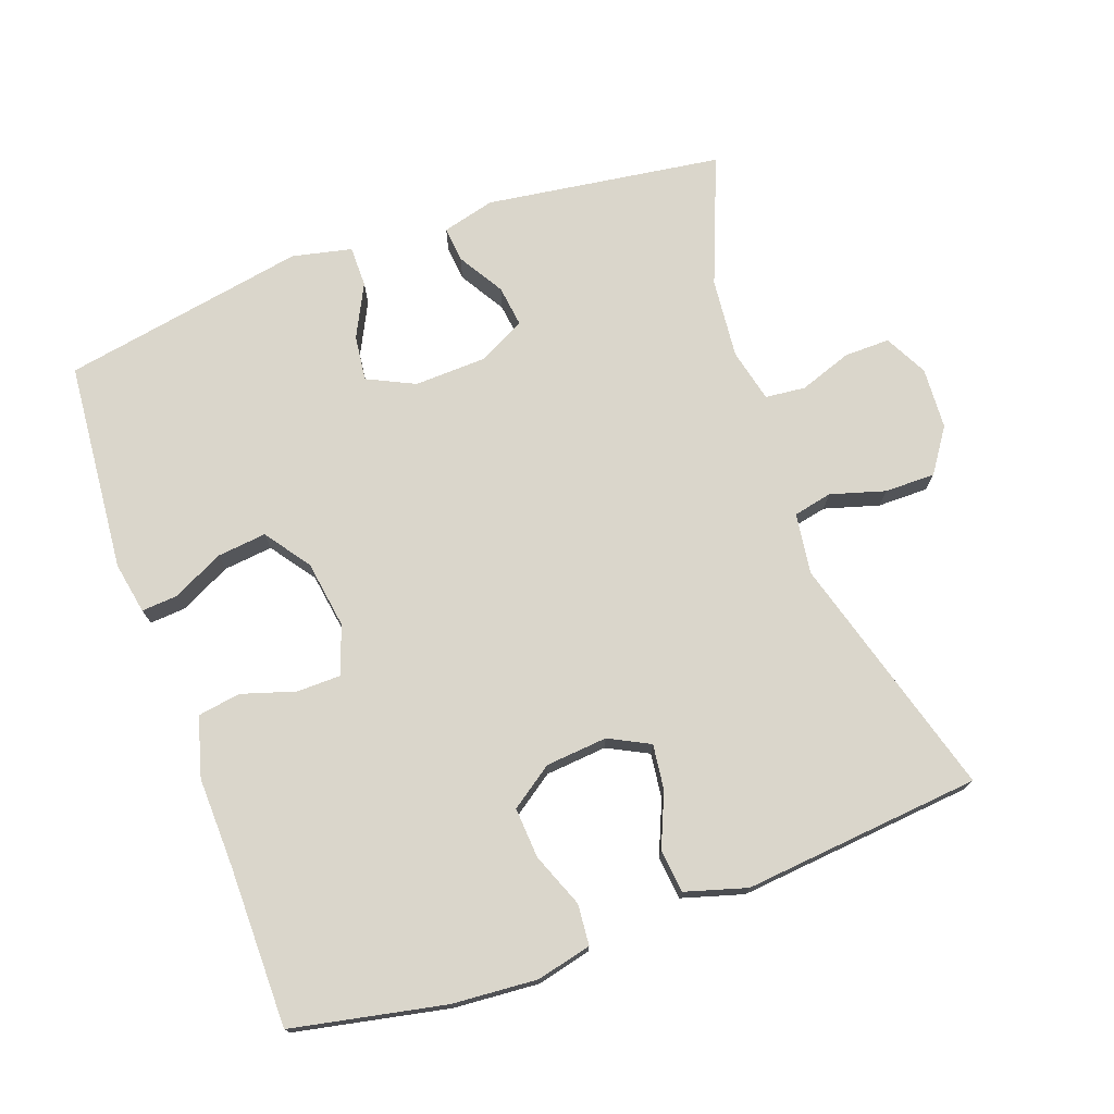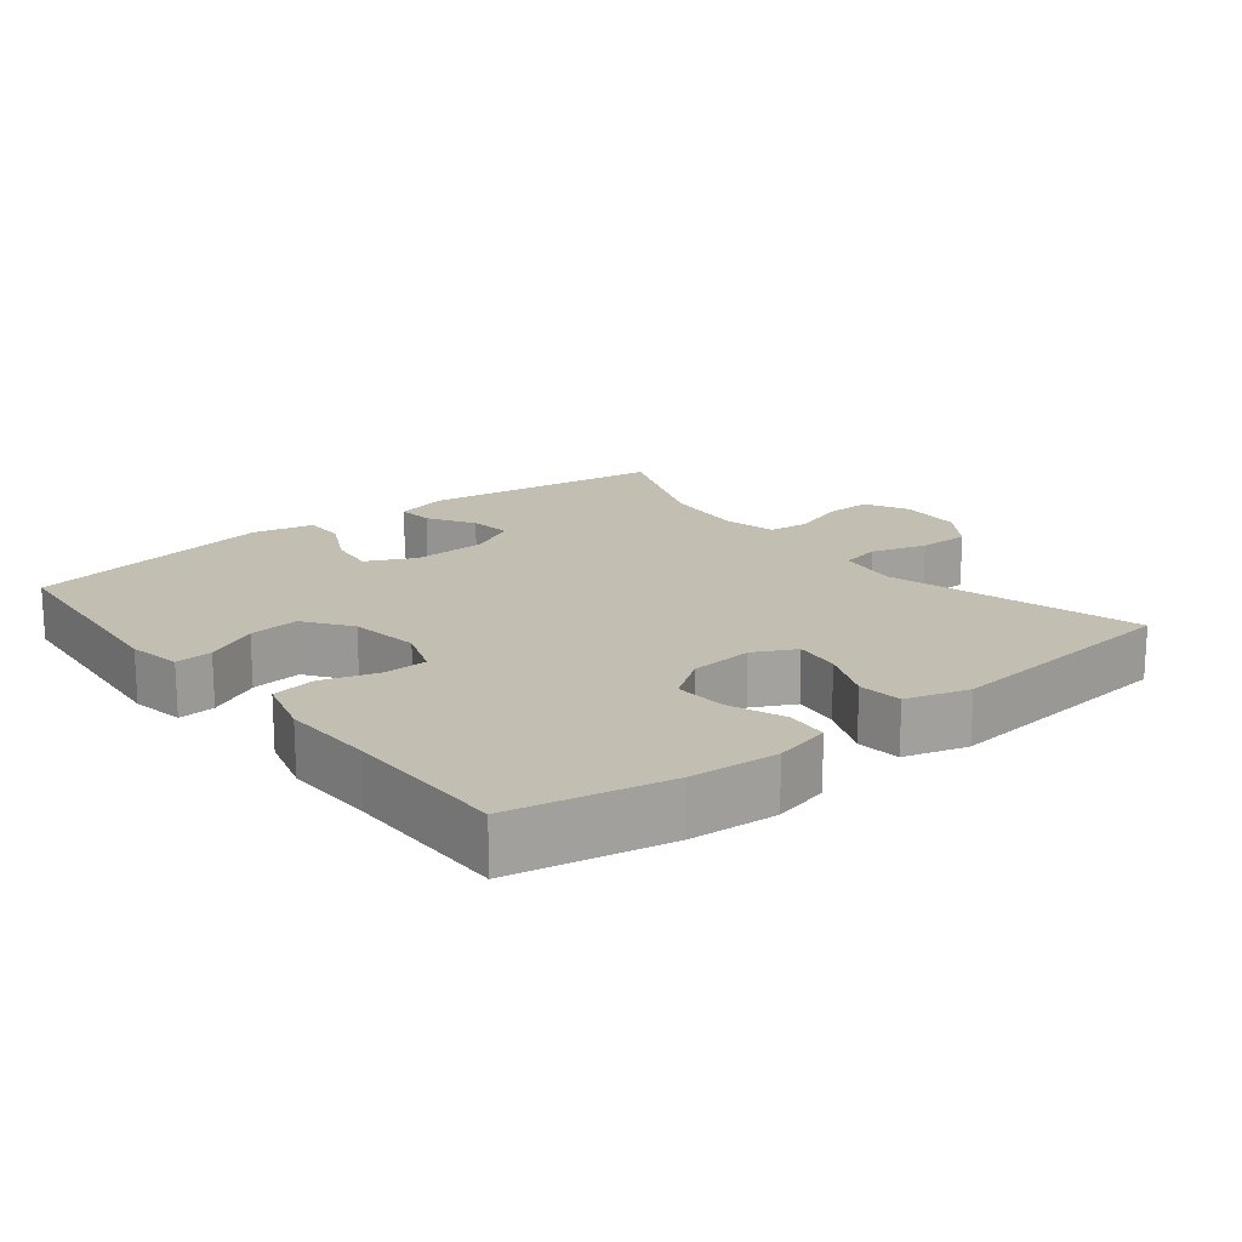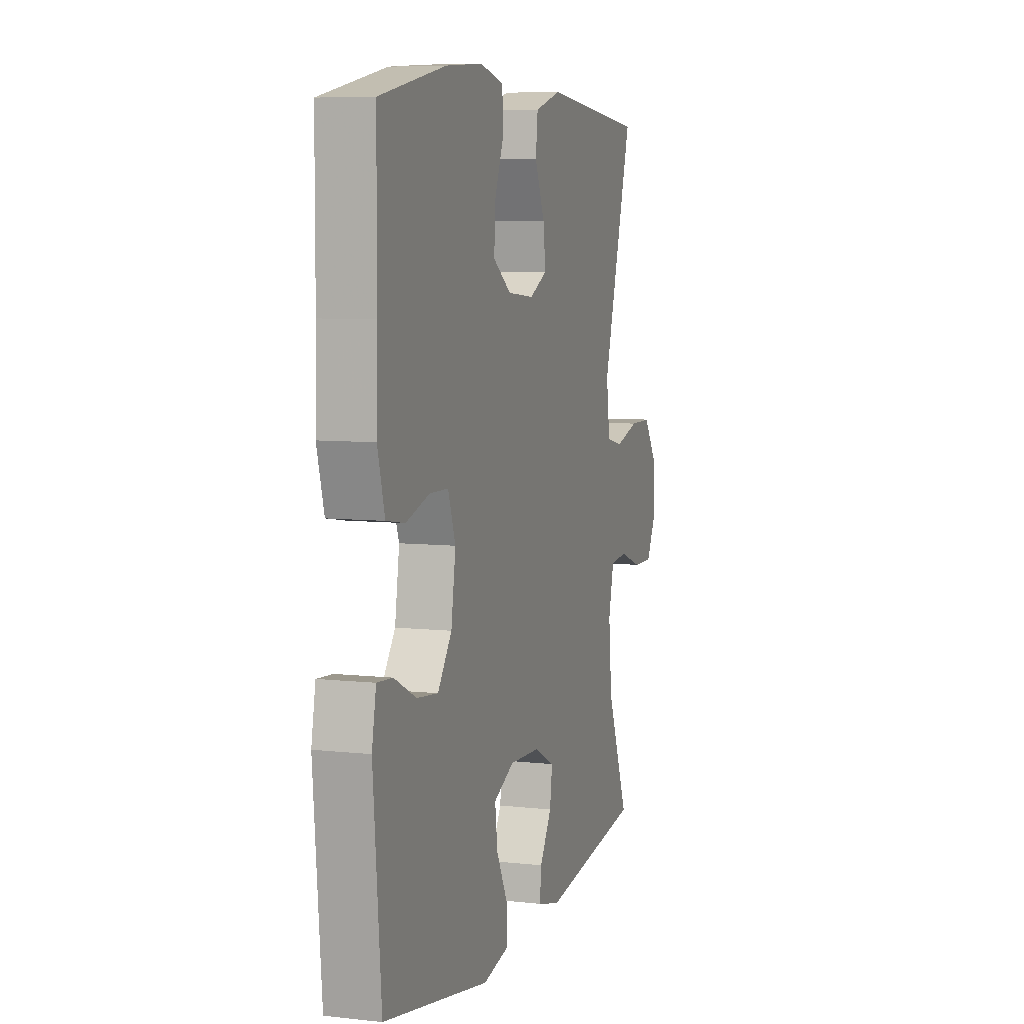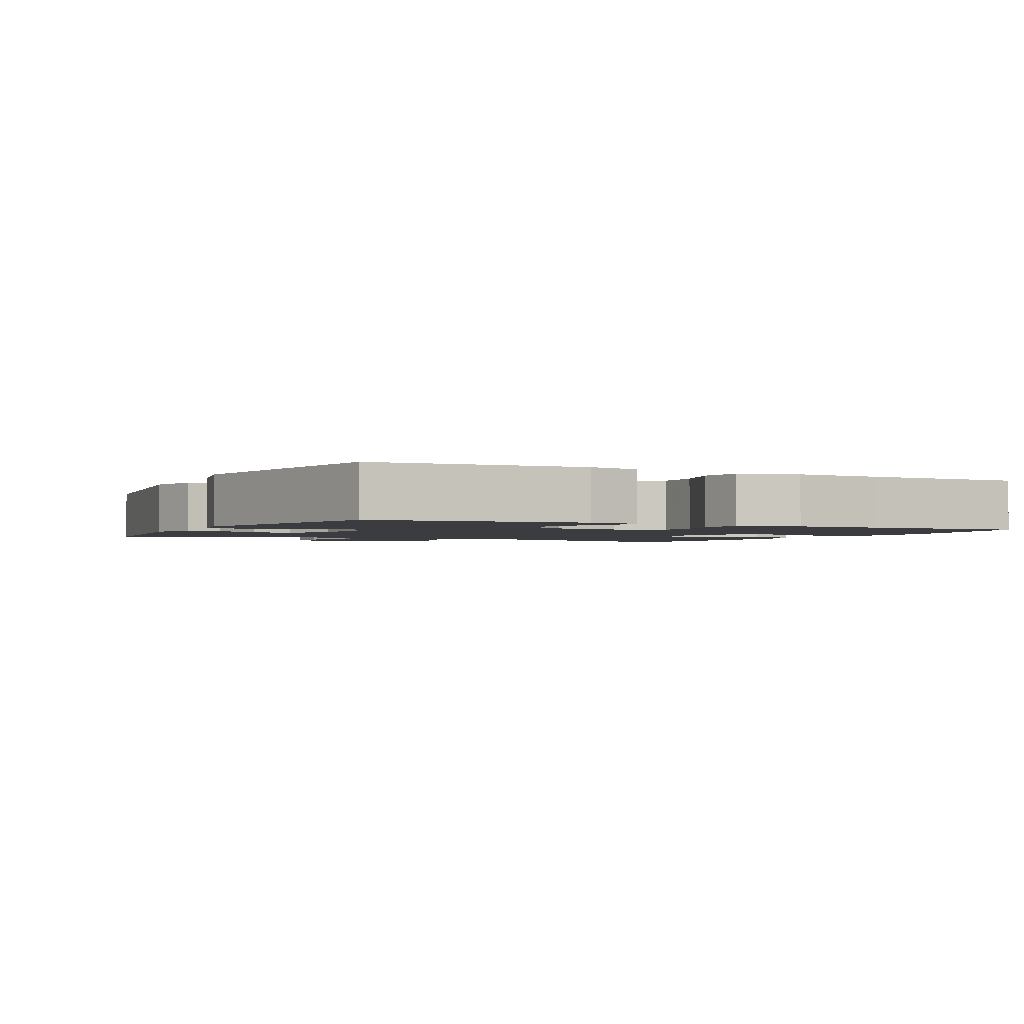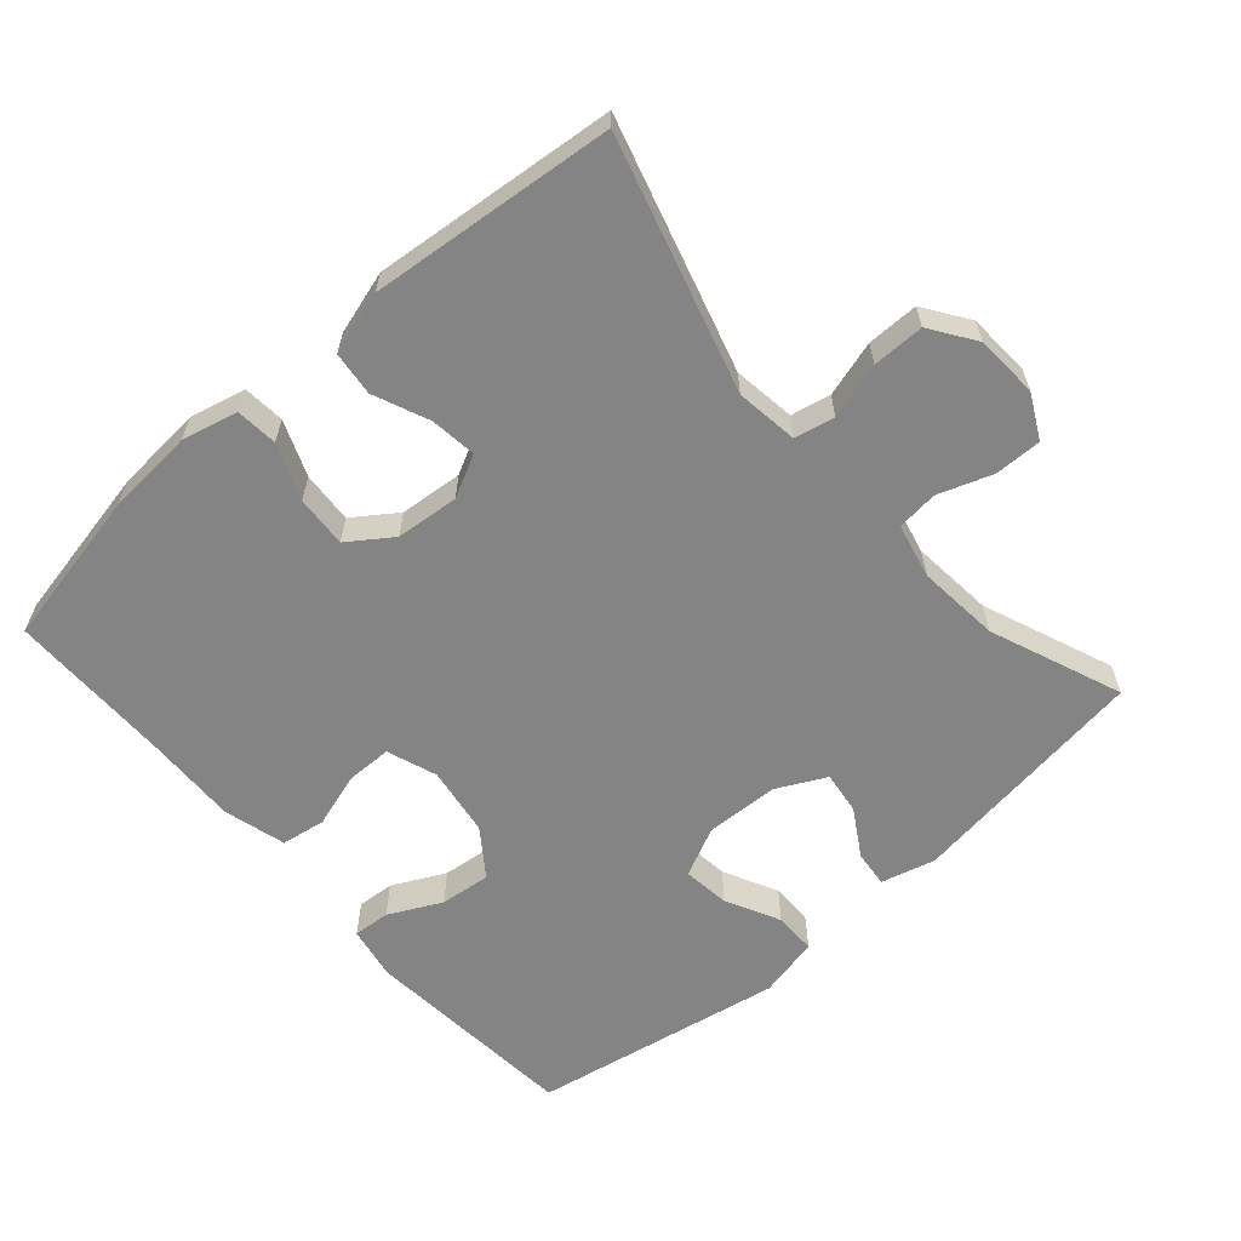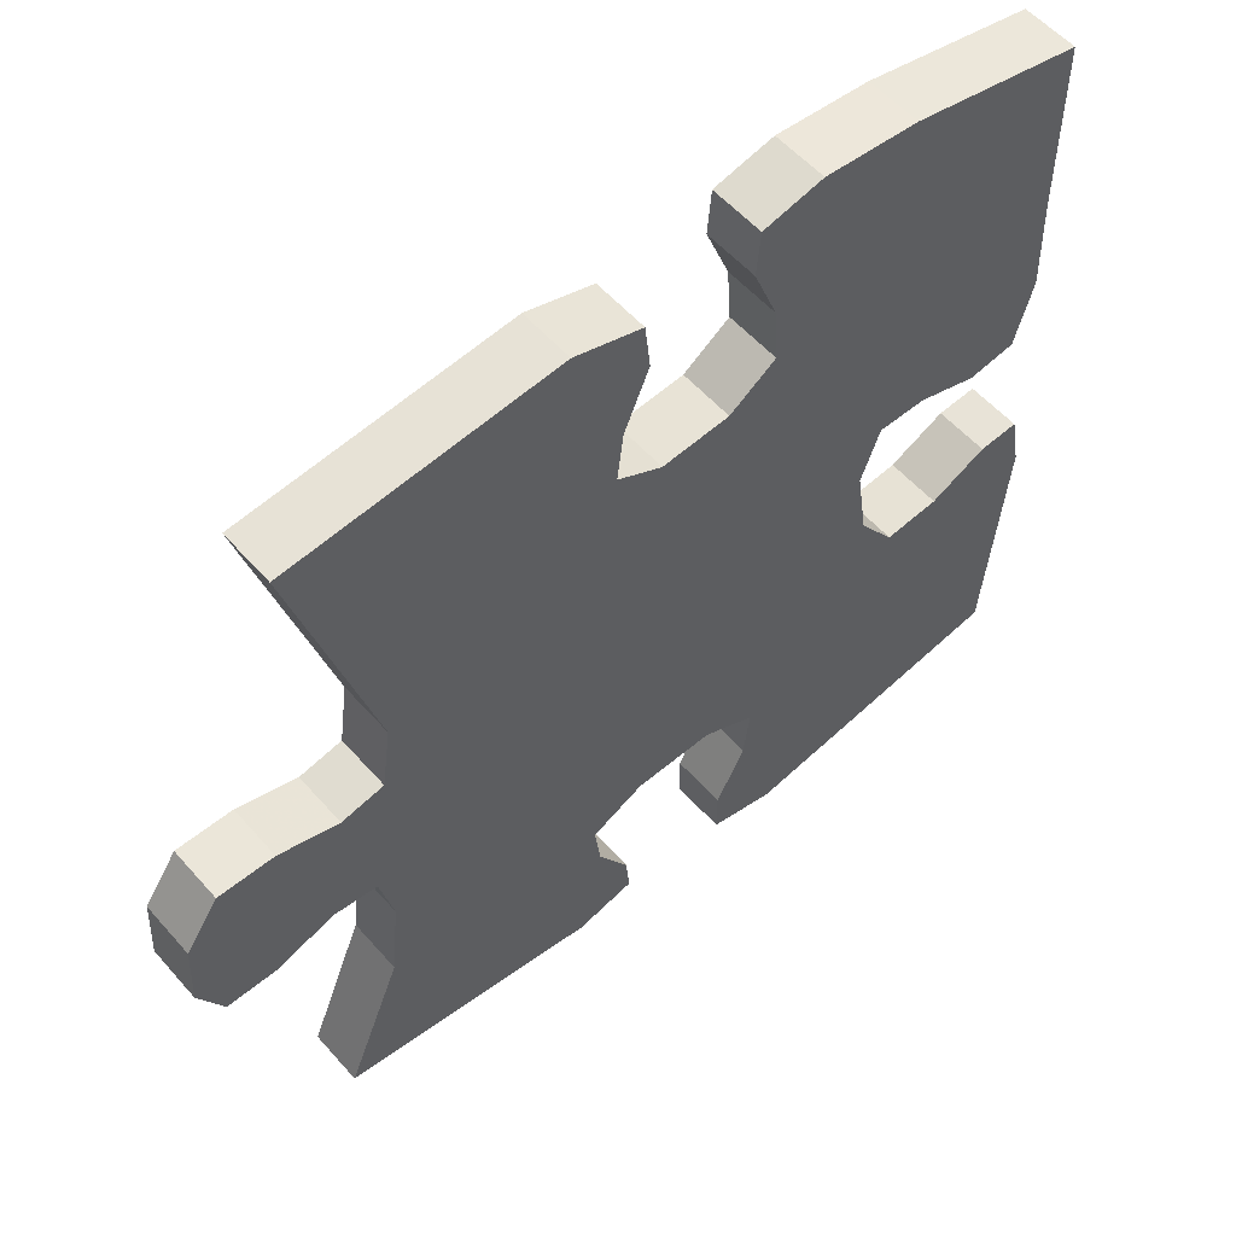
<metadata>
{"format":"obj","ext":"obj","renderer":"f3d","projection":"perspective","resolution":1024,"background":"white","views":[{"elev":74.1,"azim":-19.7,"up":"+Y"},{"elev":17.5,"azim":-38.4,"up":"+Y"},{"elev":7.1,"azim":-72.1,"up":"+Z"},{"elev":-2.0,"azim":-116.8,"up":"+Y"},{"elev":-61.5,"azim":41.3,"up":"+Y"},{"elev":55.8,"azim":139.4,"up":"+Z"}]}
</metadata>
<code>
v 0.5 0.07 0.5
v 0.398 0.07 0.147
v 0.41 0.07 0.059
v 0.466 0.07 0.047
v 0.545 0.07 0.07
v 0.618 0.07 0.07
v 0.661 0.07 0.007
v 0.666 0.07 -0.082
v 0.634 0.07 -0.144
v 0.568 0.07 -0.143
v 0.492 0.07 -0.116
v 0.434 0.07 -0.122
v 0.416 0.07 -0.199
v 0.427 0.07 -0.315
v 0.5 0.07 -0.5
v 0.158 0.07 -0.548
v 0.082 0.07 -0.528
v 0.087 0.07 -0.477
v 0.127 0.07 -0.411
v 0.135 0.07 -0.351
v 0.066 0.07 -0.316
v -0.037 0.07 -0.312
v -0.106 0.07 -0.345
v -0.098 0.07 -0.411
v -0.06 0.07 -0.487
v -0.06 0.07 -0.546
v -0.146 0.07 -0.565
v -0.5 0.07 -0.5
v -0.526 0.07 -0.195
v -0.512 0.07 -0.12
v -0.46 0.07 -0.124
v -0.386 0.07 -0.161
v -0.315 0.07 -0.169
v -0.268 0.07 -0.104
v -0.253 0.07 -0.006
v -0.278 0.07 0.064
v -0.341 0.07 0.065
v -0.419 0.07 0.041
v -0.481 0.07 0.051
v -0.505 0.07 0.138
v -0.501 0.07 0.268
v -0.5 0.07 0.5
v -0.279 0.07 0.544
v -0.156 0.07 0.553
v -0.077 0.07 0.534
v -0.072 0.07 0.475
v -0.103 0.07 0.397
v -0.108 0.07 0.324
v -0.047 0.07 0.281
v 0.042 0.07 0.273
v 0.101 0.07 0.303
v 0.093 0.07 0.368
v 0.06 0.07 0.446
v 0.067 0.07 0.508
v 0.156 0.07 0.534
v 0.5 0 0.5
v 0.398 0 0.147
v 0.41 0 0.059
v 0.466 0 0.047
v 0.545 0 0.07
v 0.618 0 0.07
v 0.661 0 0.007
v 0.666 0 -0.082
v 0.634 0 -0.144
v 0.568 0 -0.143
v 0.492 0 -0.116
v 0.434 0 -0.122
v 0.416 0 -0.199
v 0.427 0 -0.315
v 0.5 0 -0.5
v 0.158 0 -0.548
v 0.082 0 -0.528
v 0.087 0 -0.477
v 0.127 0 -0.411
v 0.135 0 -0.351
v 0.066 0 -0.316
v -0.037 0 -0.312
v -0.106 0 -0.345
v -0.098 0 -0.411
v -0.06 0 -0.487
v -0.06 0 -0.546
v -0.146 0 -0.565
v -0.5 0 -0.5
v -0.526 0 -0.195
v -0.512 0 -0.12
v -0.46 0 -0.124
v -0.386 0 -0.161
v -0.315 0 -0.169
v -0.268 0 -0.104
v -0.253 0 -0.006
v -0.278 0 0.064
v -0.341 0 0.065
v -0.419 0 0.041
v -0.481 0 0.051
v -0.505 0 0.138
v -0.501 0 0.268
v -0.5 0 0.5
v -0.279 0 0.544
v -0.156 0 0.553
v -0.077 0 0.534
v -0.072 0 0.475
v -0.103 0 0.397
v -0.108 0 0.324
v -0.047 0 0.281
v 0.042 0 0.273
v 0.101 0 0.303
v 0.093 0 0.368
v 0.06 0 0.446
v 0.067 0 0.508
v 0.156 0 0.534
f 52 53 54 55
f 51 52 55 1
f 50 51 1 2
f 49 50 2 3
f 44 45 46 47
f 44 47 48
f 41 42 43 44
f 41 44 48
f 40 41 48 49
f 37 38 39 40
f 36 37 40 49
f 29 30 31 32
f 29 32 33
f 28 29 33
f 27 28 33 34
f 24 25 26 27
f 23 24 27 34
f 16 17 18 19
f 14 15 16 19
f 13 14 19 20
f 12 13 20 21
f 8 9 10 11
f 8 11 12
f 7 8 12
f 4 5 6 7
f 4 7 12 21
f 35 36 49 3
f 22 23 34 35
f 21 22 35
f 3 4 21 35
f 110 109 108 107
f 56 110 107 106
f 57 56 106 105
f 58 57 105 104
f 102 101 100 99
f 103 102 99
f 99 98 97 96
f 103 99 96
f 104 103 96 95
f 95 94 93 92
f 104 95 92 91
f 87 86 85 84
f 88 87 84
f 88 84 83
f 89 88 83 82
f 82 81 80 79
f 89 82 79 78
f 74 73 72 71
f 74 71 70 69
f 75 74 69 68
f 76 75 68 67
f 66 65 64 63
f 67 66 63
f 67 63 62
f 62 61 60 59
f 76 67 62 59
f 58 104 91 90
f 90 89 78 77
f 90 77 76
f 90 76 59 58
f 1 56 57 2
f 2 57 58 3
f 3 58 59 4
f 4 59 60 5
f 5 60 61 6
f 6 61 62 7
f 7 62 63 8
f 8 63 64 9
f 9 64 65 10
f 10 65 66 11
f 11 66 67 12
f 12 67 68 13
f 13 68 69 14
f 14 69 70 15
f 15 70 71 16
f 16 71 72 17
f 17 72 73 18
f 18 73 74 19
f 19 74 75 20
f 20 75 76 21
f 21 76 77 22
f 22 77 78 23
f 23 78 79 24
f 24 79 80 25
f 25 80 81 26
f 26 81 82 27
f 27 82 83 28
f 28 83 84 29
f 29 84 85 30
f 30 85 86 31
f 31 86 87 32
f 32 87 88 33
f 33 88 89 34
f 34 89 90 35
f 35 90 91 36
f 36 91 92 37
f 37 92 93 38
f 38 93 94 39
f 39 94 95 40
f 40 95 96 41
f 41 96 97 42
f 42 97 98 43
f 43 98 99 44
f 44 99 100 45
f 45 100 101 46
f 46 101 102 47
f 47 102 103 48
f 48 103 104 49
f 49 104 105 50
f 50 105 106 51
f 51 106 107 52
f 52 107 108 53
f 53 108 109 54
f 54 109 110 55
f 55 110 56 1

</code>
